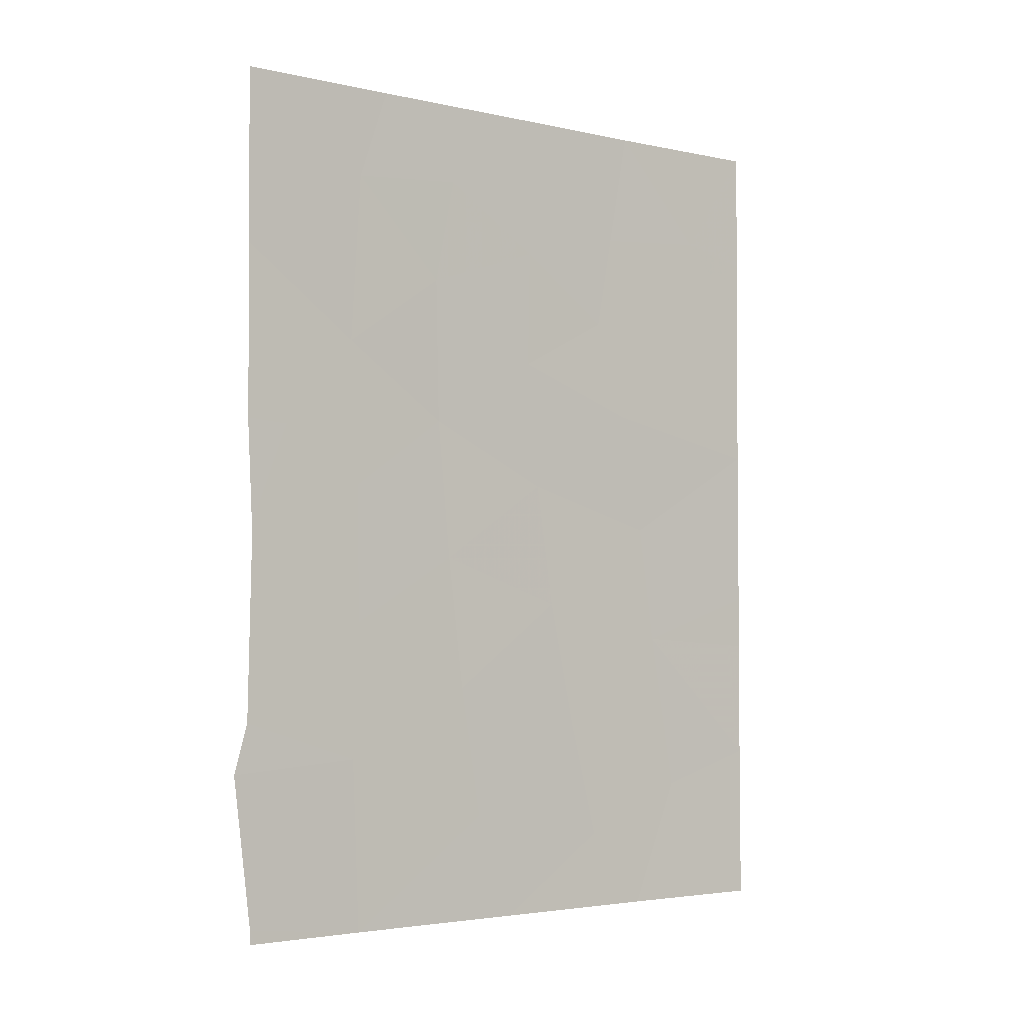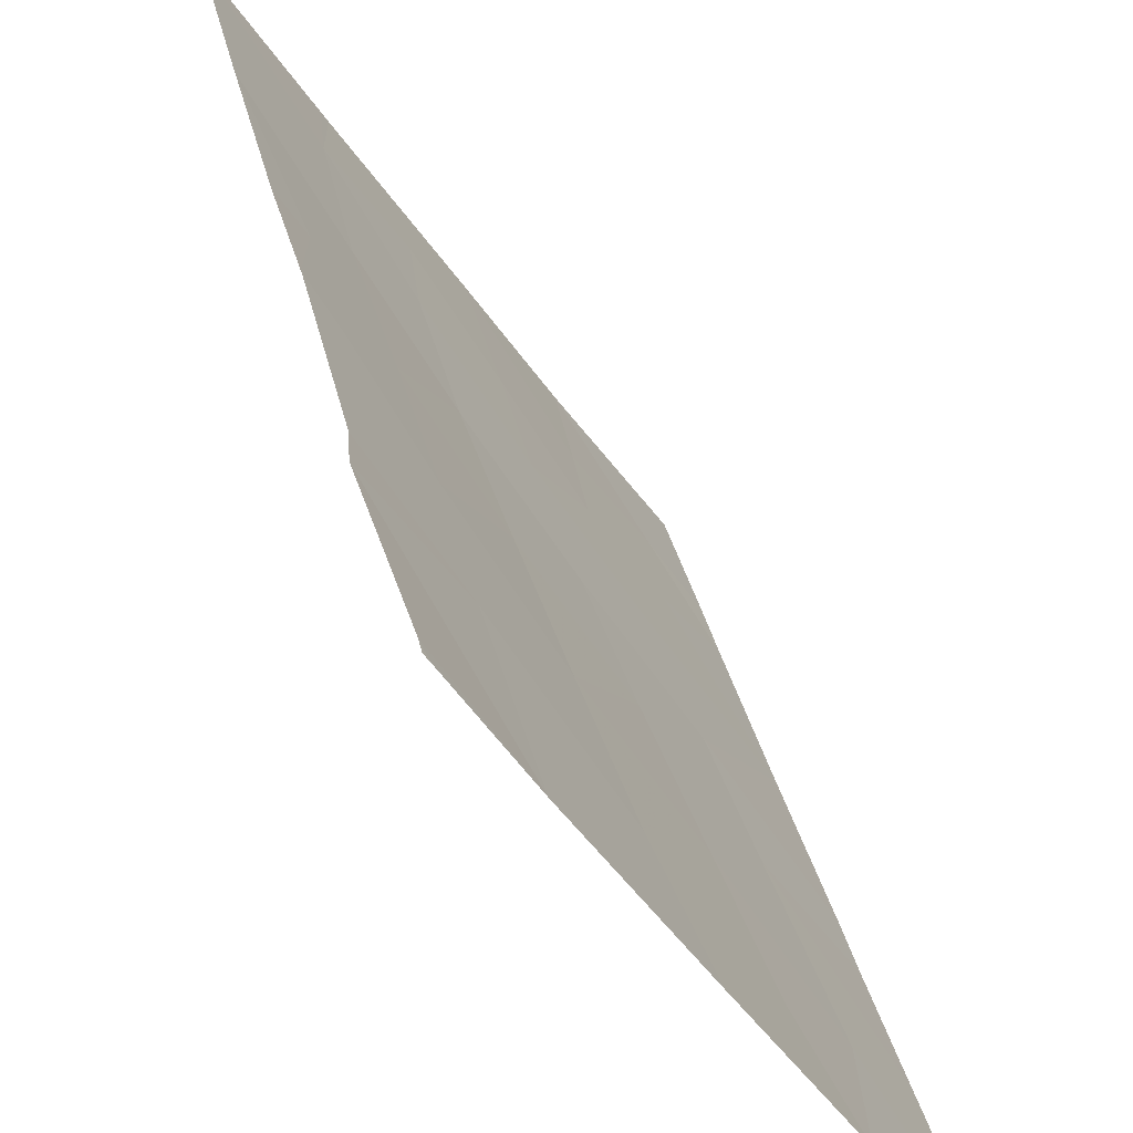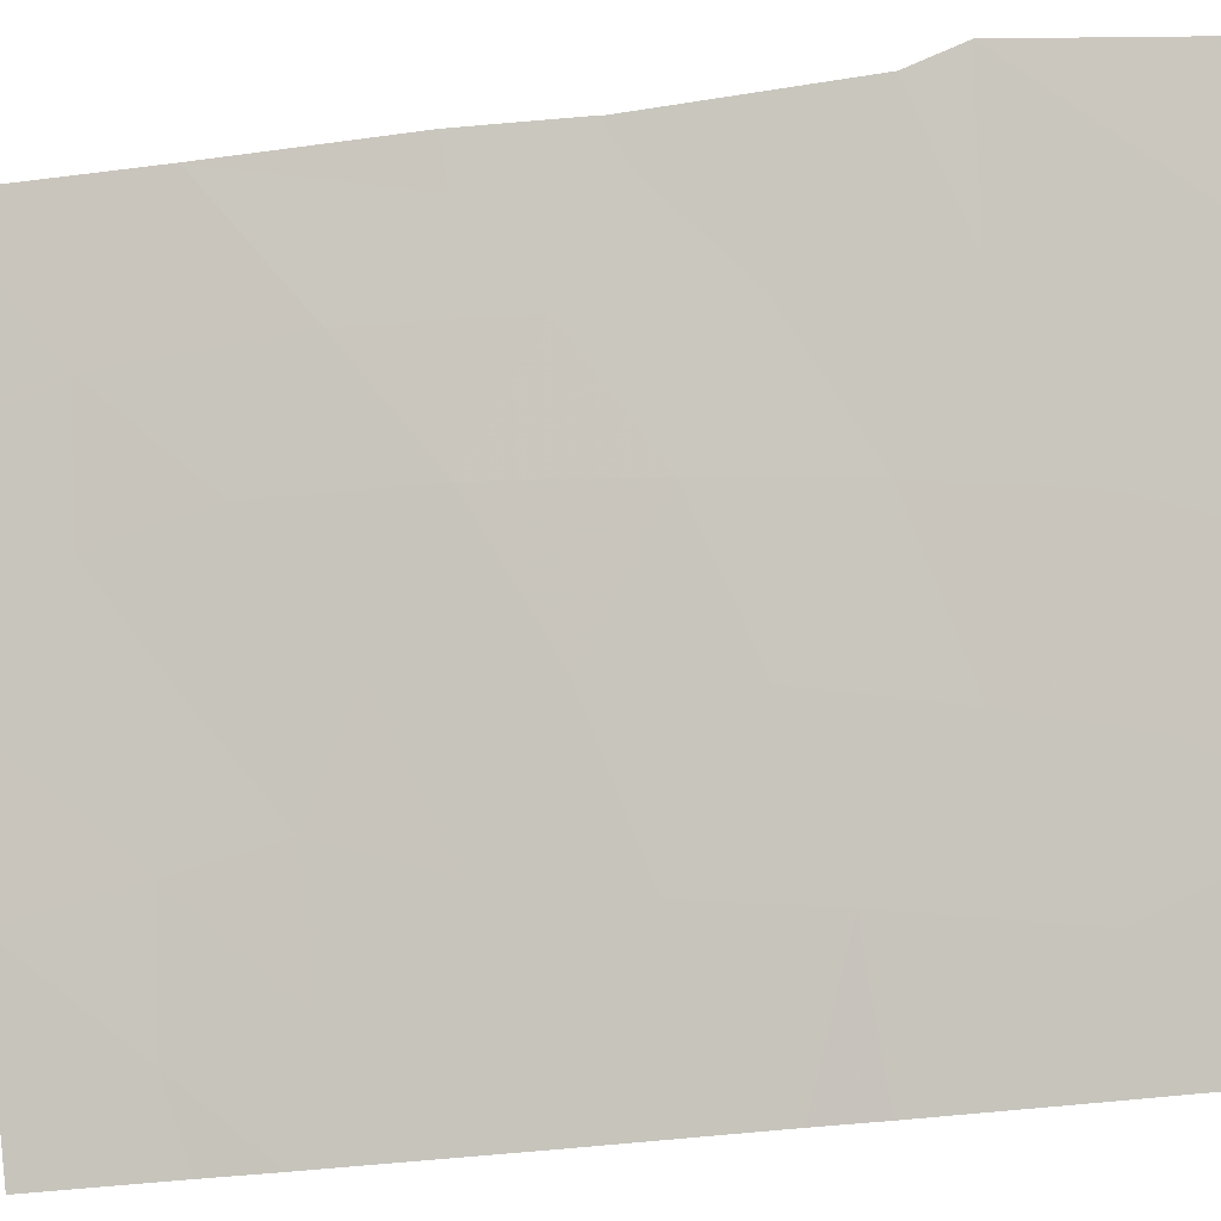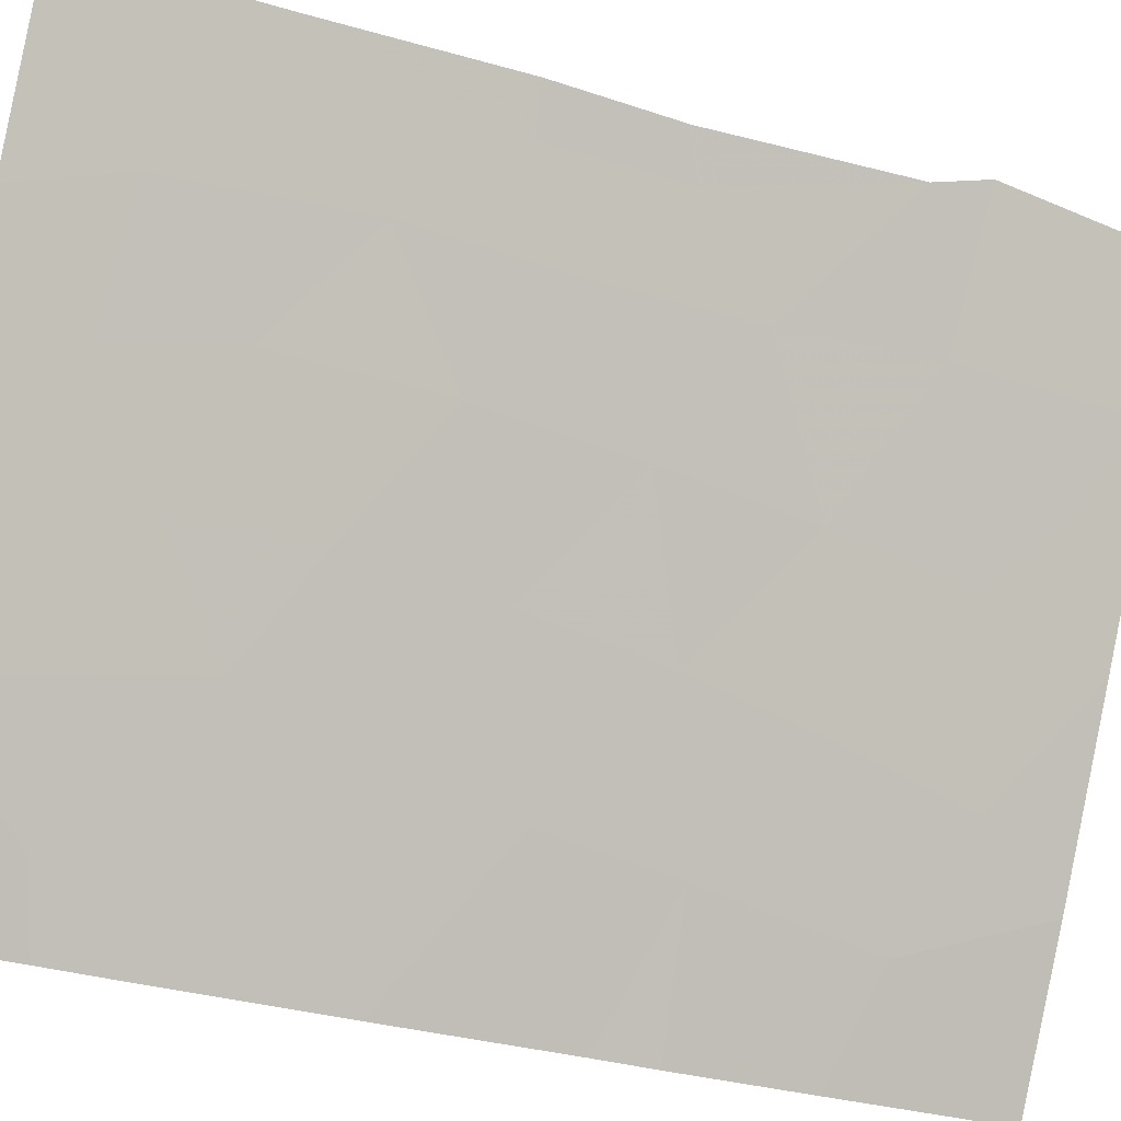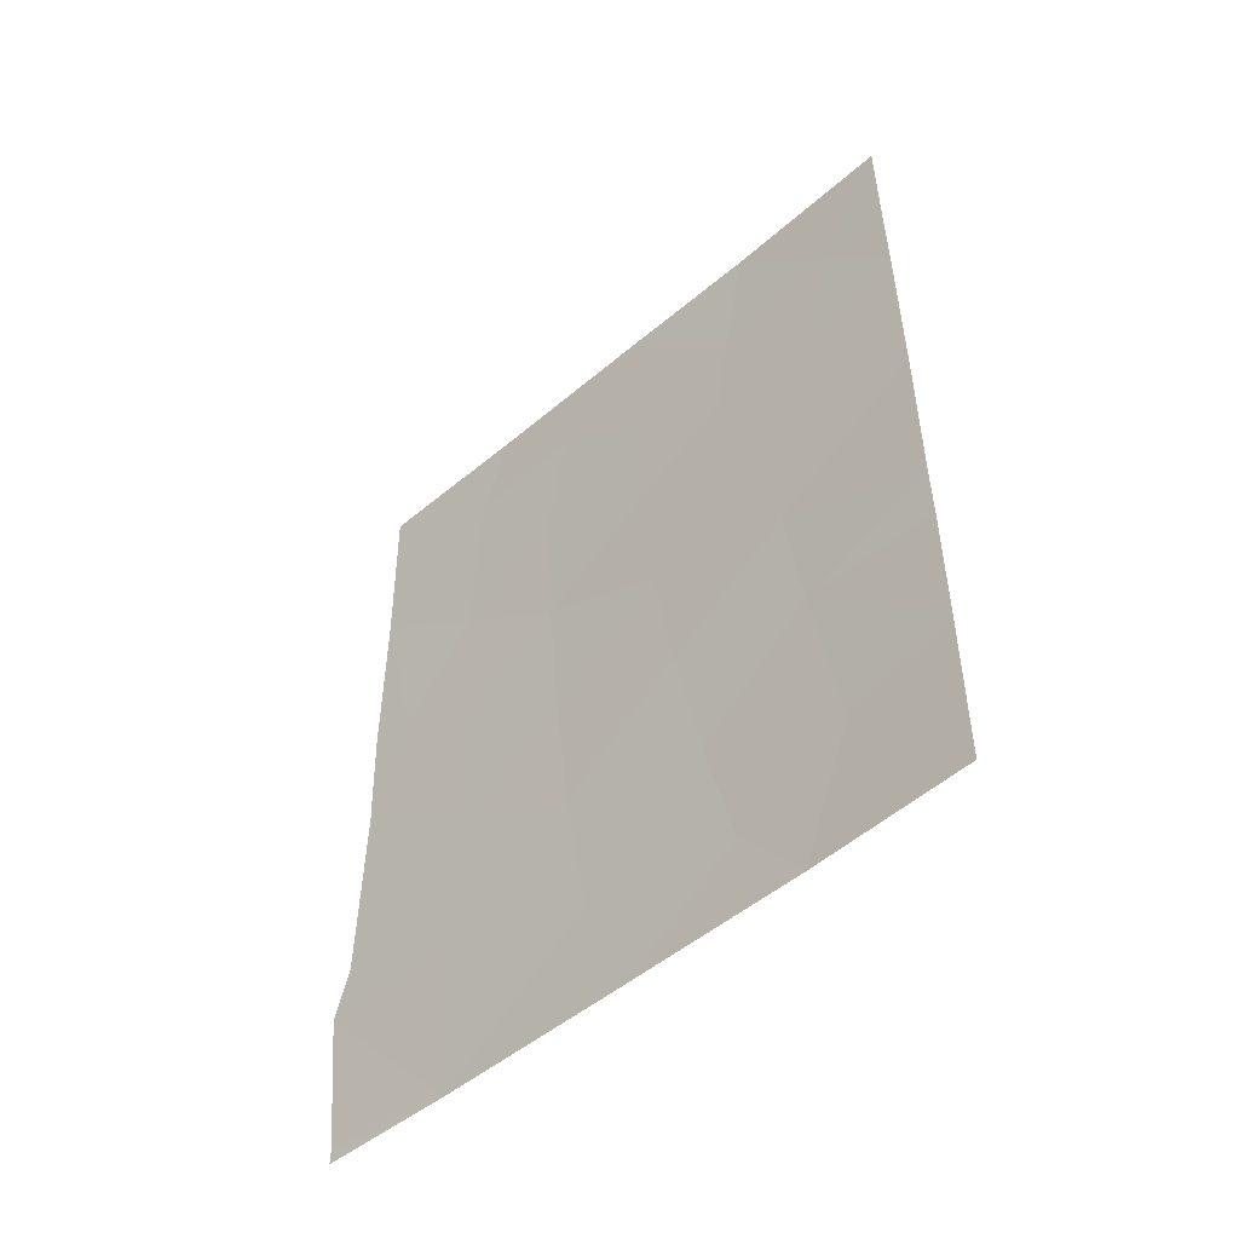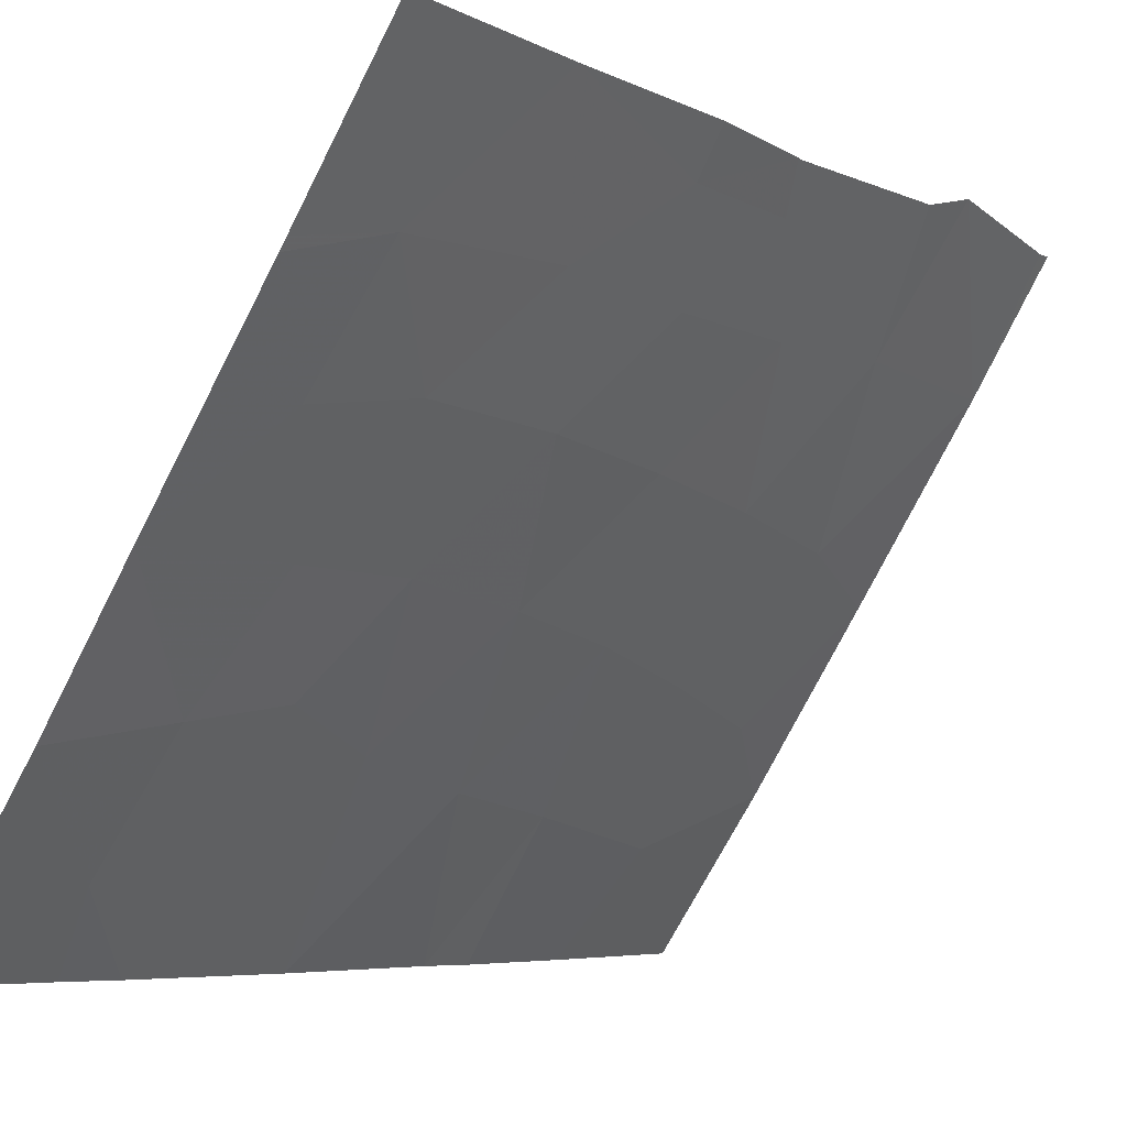
<metadata>
{"format":"obj","ext":"obj","renderer":"f3d","projection":"perspective","resolution":1024,"background":"white","views":[{"elev":-3.4,"azim":-160.2,"up":"+Z"},{"elev":35.1,"azim":167.3,"up":"+Y"},{"elev":-37.5,"azim":100.2,"up":"+Y"},{"elev":-33.9,"azim":68.9,"up":"+Y"},{"elev":-50.7,"azim":-80.2,"up":"+Z"},{"elev":-5.5,"azim":33.1,"up":"+Y"}]}
</metadata>
<code>
v -81.42 41.56 -50
v -81.64 41.27 -40.05
v -81.62 41.27 -41.74
v -79.01 45.35 -47.03
v -79.04 45.31 -44.32
v -79.35 44.82 -44.62
v -82.78 39.46 -50
v -82.31 40.19 -48.89
v -81.86 40.88 -45.38
v -81.71 41.1 -43.59
v -80.7 42.63 -42.71
v -82.52 39.92 -39.65
v -80.95 42.29 -46.62
v -80.81 42.48 -44.71
v -79.97 43.83 -39.26
v -84.01 37.66 -42.96
v -79.04 45.3 -44.39
v -84.02 37.68 -39.77
v -84.02 37.69 -38
v -83.45 38.52 -39.52
v -78.99 45.36 -40.44
v -84.01 37.67 -40.61
v -83.25 38.81 -41
v -80.21 43.48 -38
v -84.01 37.66 -45.27
v -82.68 39.67 -38
v -84 37.65 -47.74
v -79.93 43.9 -47.58
v -79.98 43.8 -50
v -79.06 45.31 -49.81
v -79.12 45.22 -50
v -81.66 41.26 -38
v -80.13 43.6 -38
v -78.99 45.39 -38
v -84.01 37.67 -50
v -78.91 45.52 -47.72
v -79.06 45.31 -50
v -82.97 39.19 -45.91
v -84 37.65 -46.03
v -79 45.36 -42.87
v -79.32 44.84 -42.91
v -82.07 40.54 -47.22
v -81.12 42.03 -48.49
v -79.97 43.83 -45.66
v -82.83 39.4 -44.2
v -82.65 39.71 -42.43
v -80.86 42.47 -39.14
v -80.69 42.7 -40.63
v -79.88 43.93 -41.65
v -79.95 43.84 -43.71
v -83.18 38.86 -48.2
v -82.38 40.13 -41
f 3 52 46
f 40 21 41
f 43 13 42
f 3 46 10
f 10 11 3
f 52 2 12
f 19 18 20
f 20 22 23
f 4 17 6
f 6 44 4
f 1 29 43
f 16 25 45
f 15 48 49
f 15 47 48
f 20 18 22
f 19 20 26
f 30 29 31
f 26 20 12
f 32 26 12
f 12 2 32
f 11 10 14
f 24 32 47
f 6 50 44
f 41 49 50
f 34 33 15
f 36 4 28
f 30 31 37
f 17 5 6
f 8 42 51
f 38 27 51
f 9 45 38
f 16 23 22
f 7 1 8
f 28 4 44
f 43 28 13
f 45 9 10
f 2 52 3
f 20 23 12
f 23 52 12
f 46 45 10
f 25 39 38
f 38 45 25
f 14 10 9
f 5 40 41
f 41 50 6
f 9 42 13
f 43 42 8
f 13 44 14
f 45 46 16
f 15 24 47
f 48 2 3
f 21 15 49
f 49 48 11
f 47 2 48
f 11 48 3
f 47 32 2
f 24 15 33
f 11 14 50
f 44 50 14
f 6 5 41
f 41 21 49
f 50 49 11
f 34 15 21
f 42 38 51
f 38 42 9
f 39 27 38
f 23 46 52
f 46 23 16
f 28 44 13
f 9 13 14
f 29 28 43
f 8 51 7
f 8 1 43
f 51 27 35
f 51 35 7
f 29 30 36
f 28 29 36

</code>
